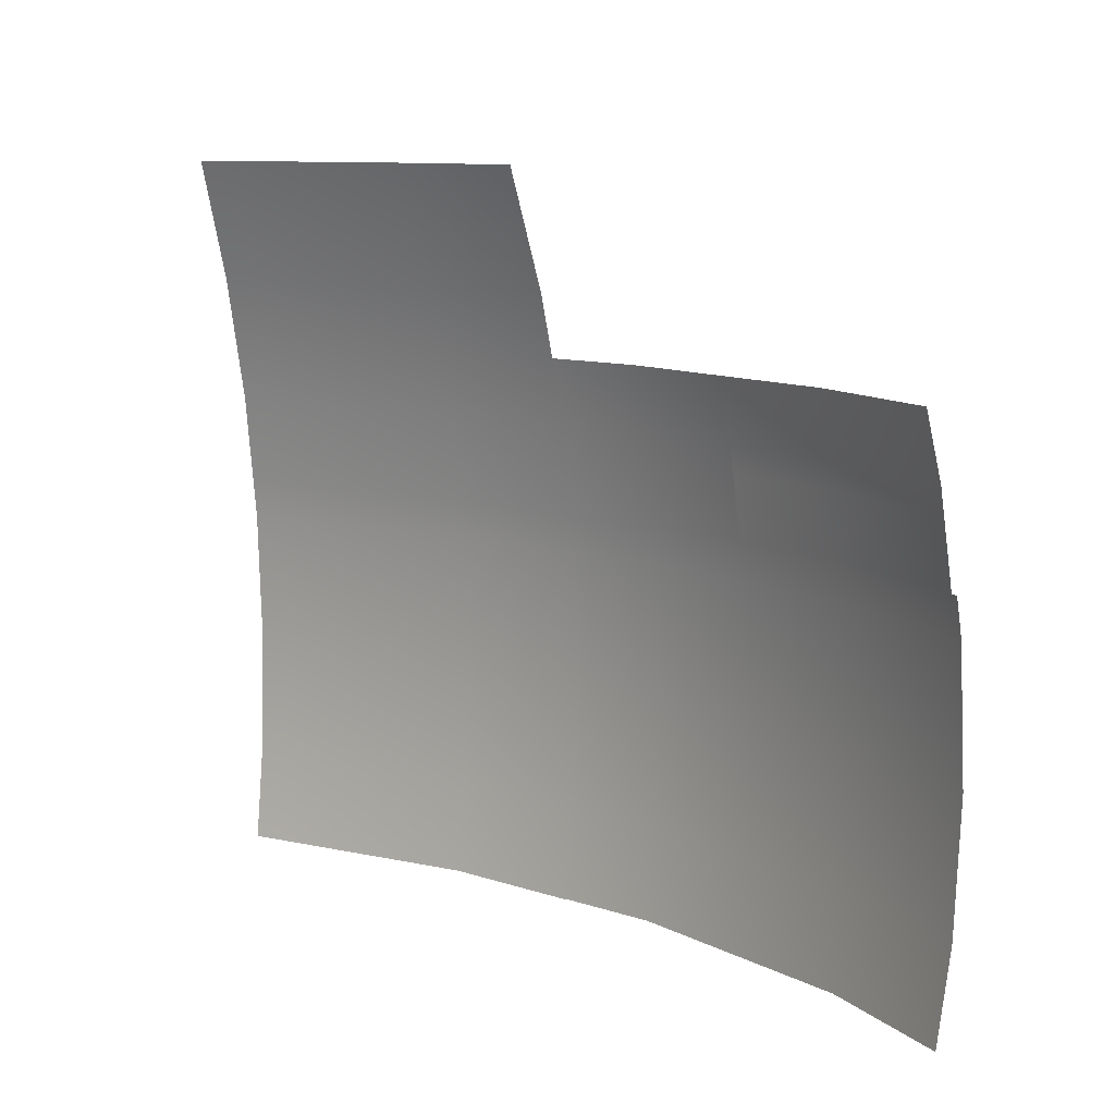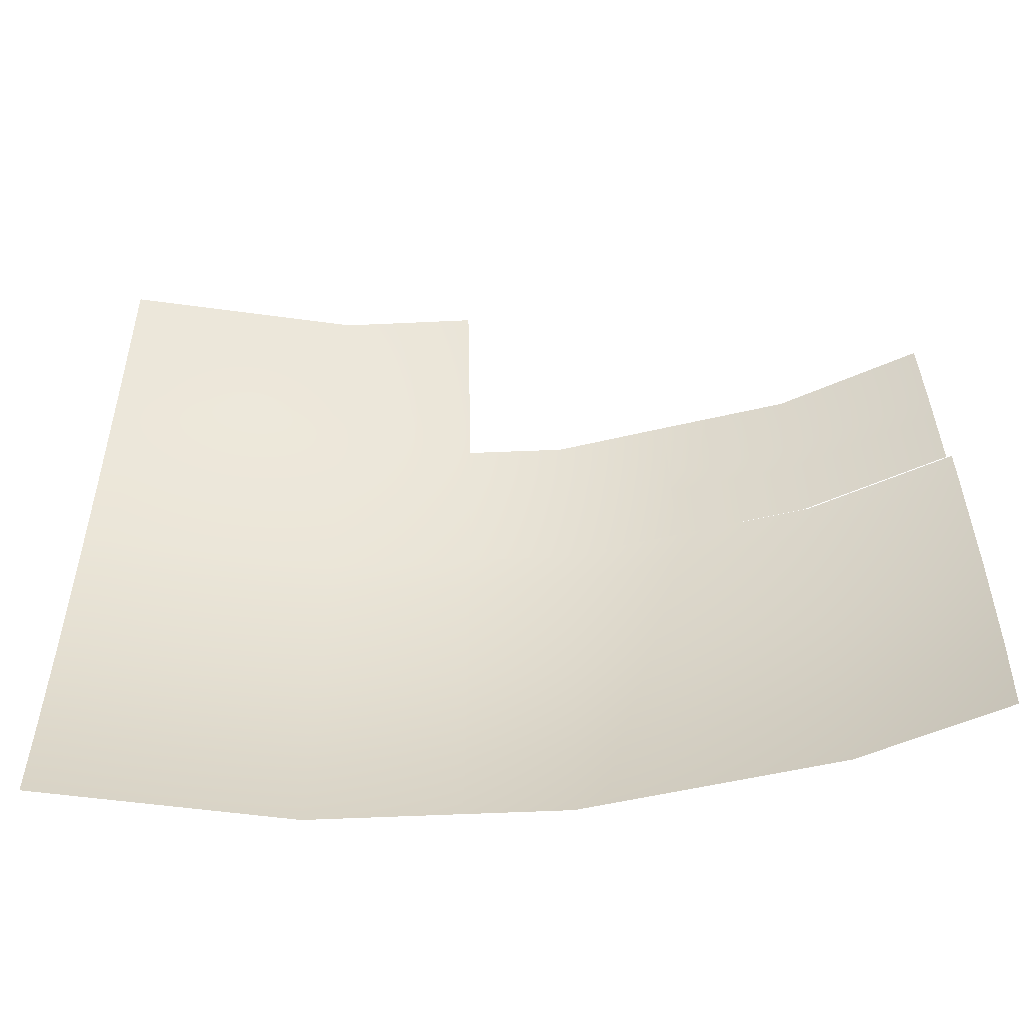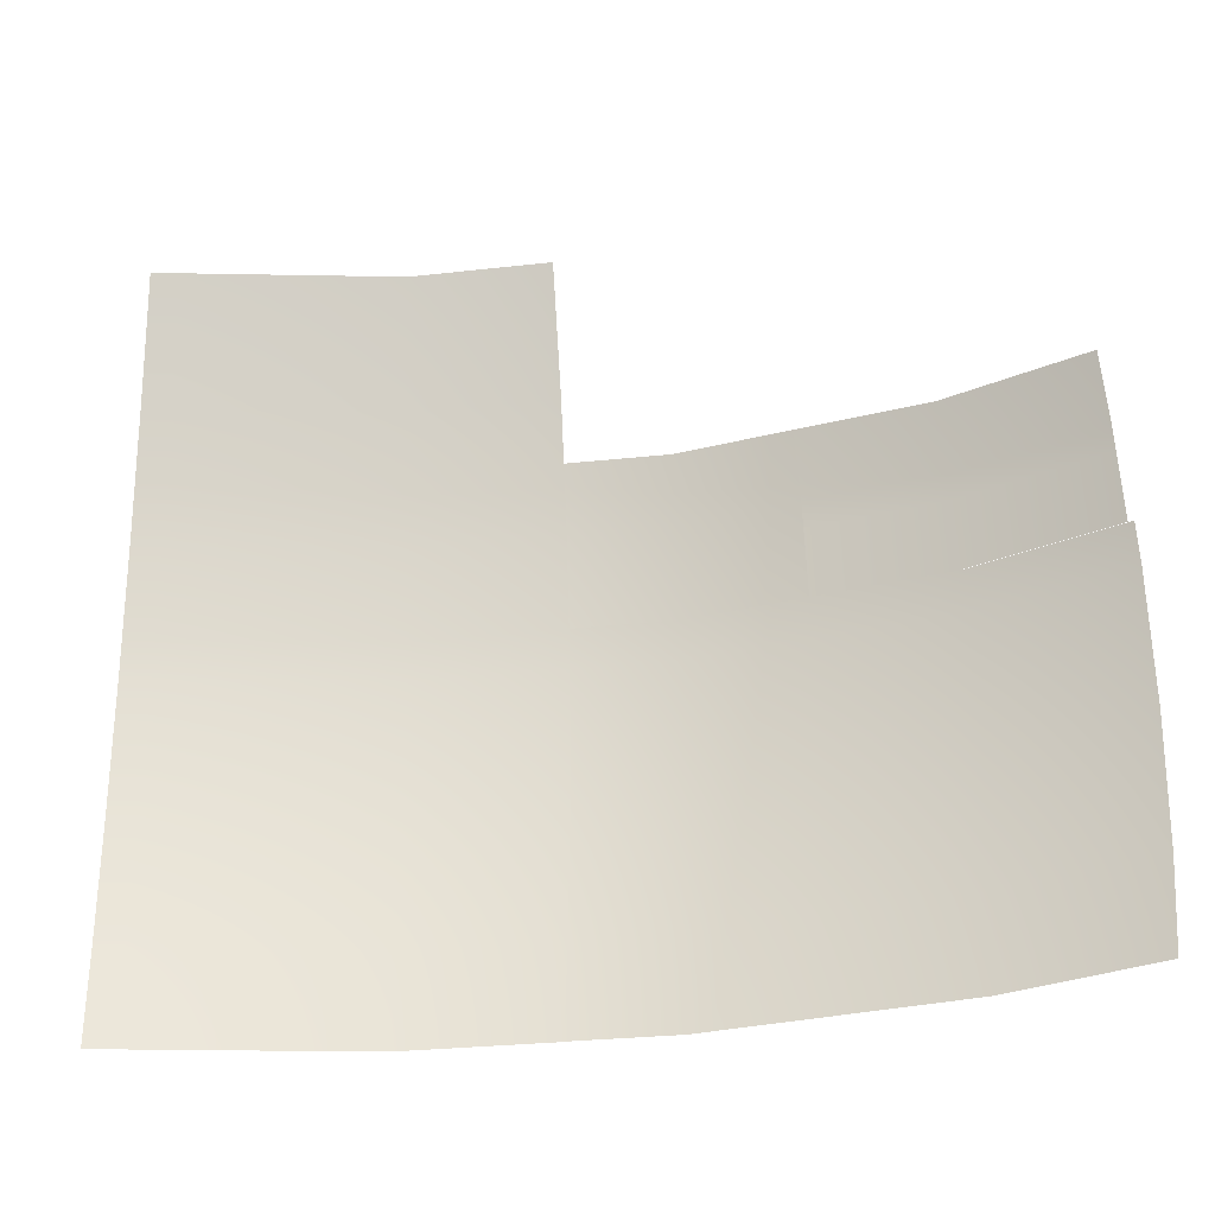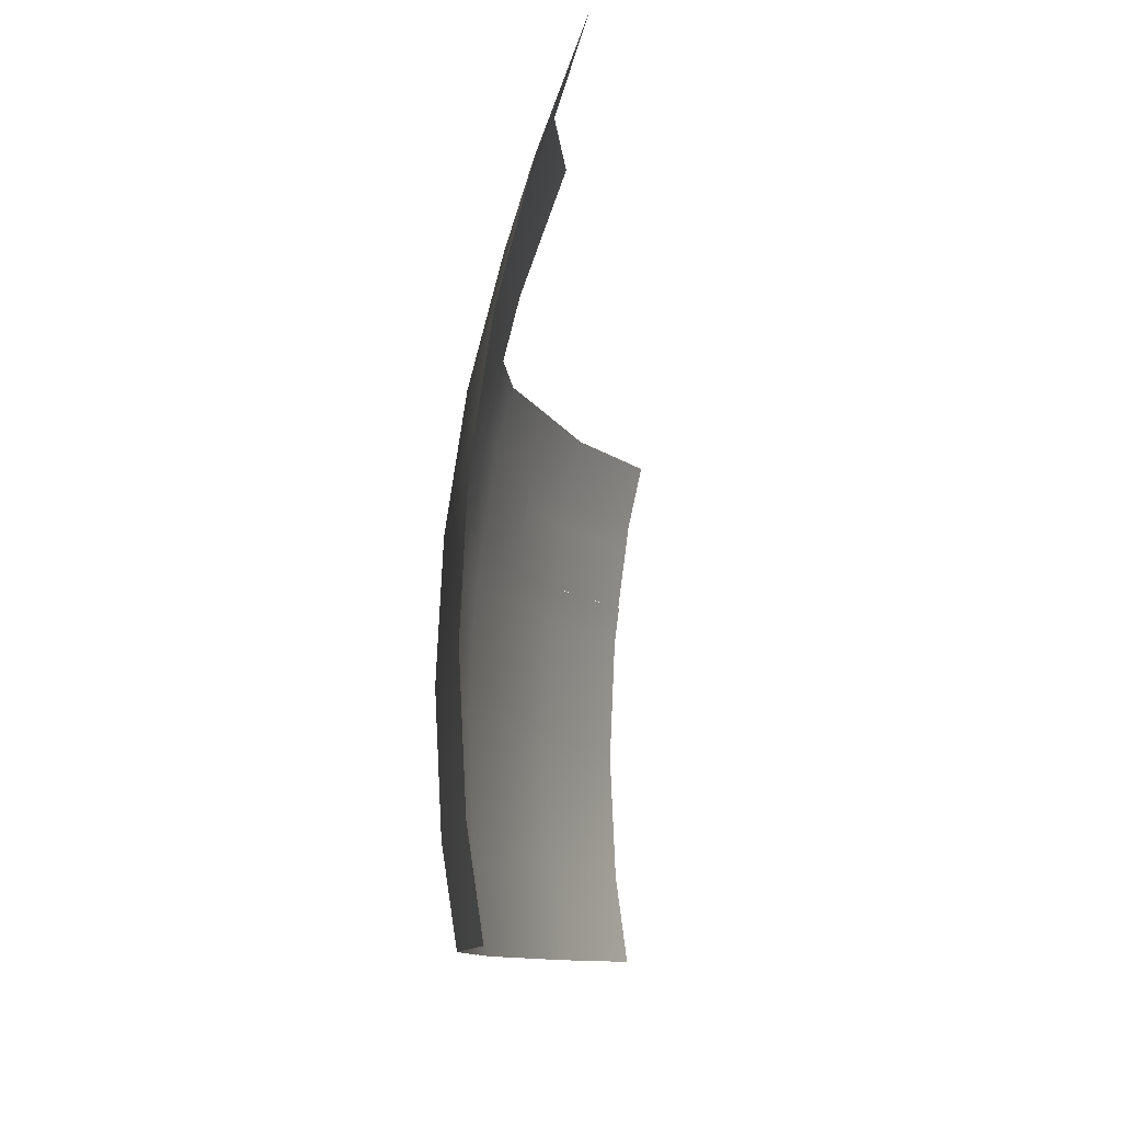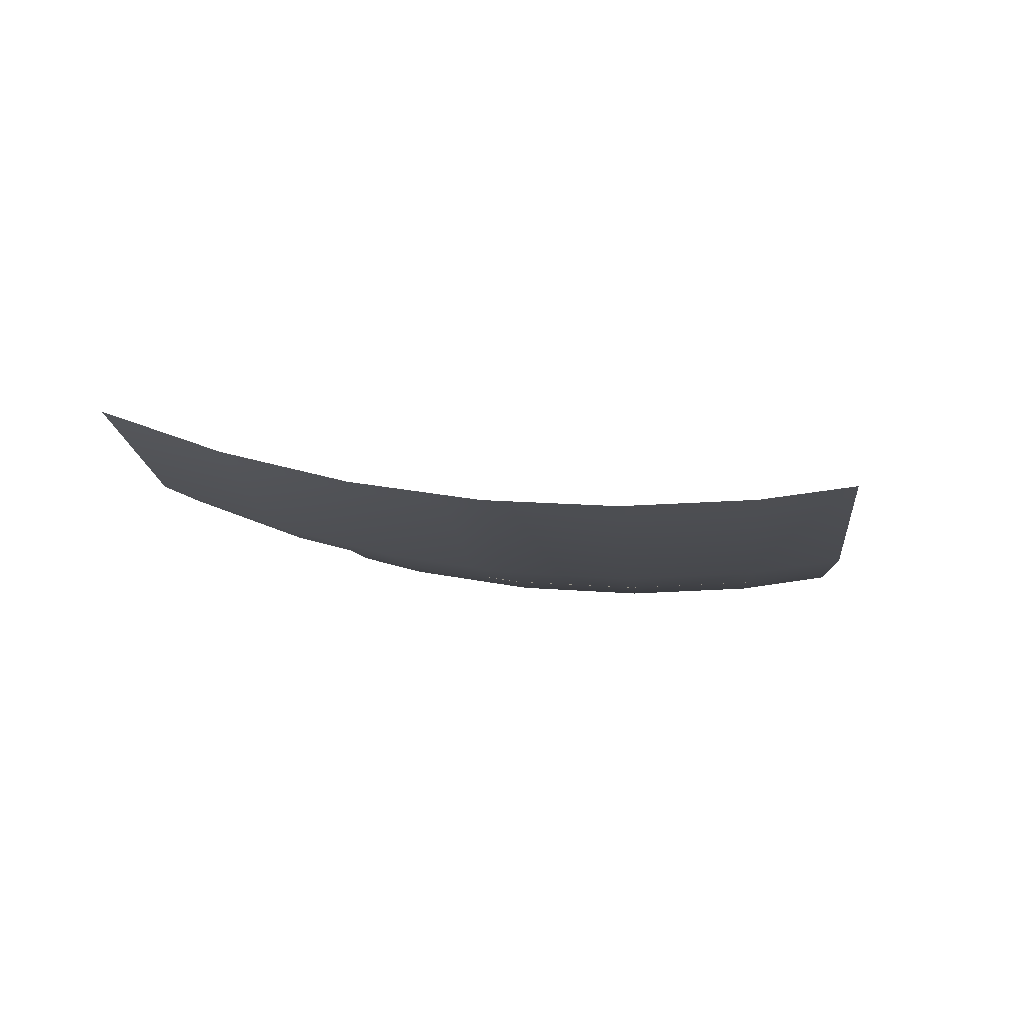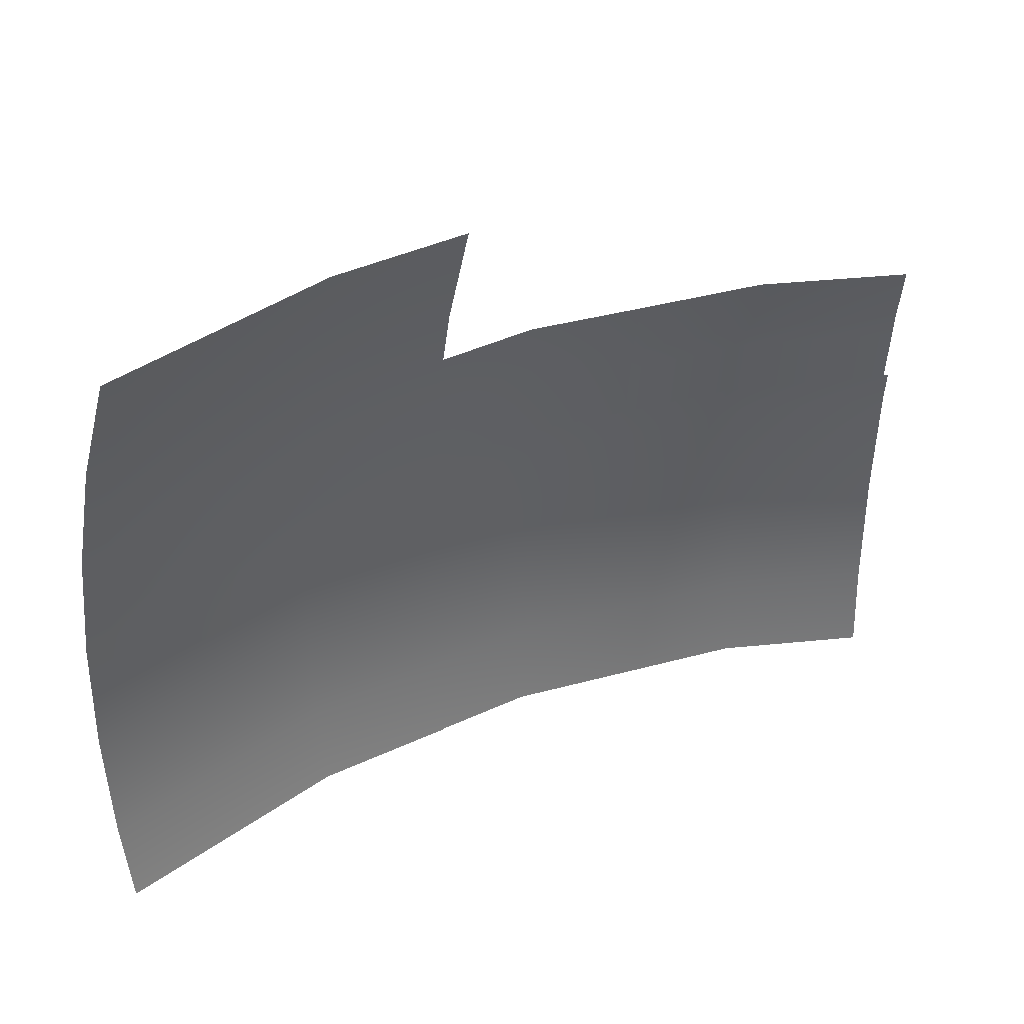
<metadata>
{"format":"obj","ext":"obj","renderer":"f3d","projection":"perspective","resolution":1024,"background":"white","views":[{"elev":10.3,"azim":45.9,"up":"+Y"},{"elev":-53.6,"azim":8.5,"up":"+Y"},{"elev":-28.4,"azim":15.3,"up":"+Y"},{"elev":-10.1,"azim":-79.9,"up":"+Y"},{"elev":-0.2,"azim":-84.7,"up":"+Z"},{"elev":41.3,"azim":-23.8,"up":"+Y"}]}
</metadata>
<code>
o 12.0.921.0
g sphere3
v -0.6918 7.878 -8.338
v -2.999 10.05 -7.24
v -3.106 9.268 -7.499
v -3.184 8.461 -7.686
v -0.6449 10.05 -7.773
v -3.217 7.878 -7.766
v -3.046 7.878 -7.818
v -1.64 7.878 -8.244
v -1.529 10.05 -7.686
v -0.668 9.268 -8.051
v -0.6847 8.461 -8.252
v -3.014 8.461 -7.737
v -2.941 9.268 -7.549
v -2.839 10.05 -7.289
v -1.623 8.461 -8.159
v -1.584 9.268 -7.961
f 16 9 14 13
f 15 16 13 12
f 12 7 8 15
f 4 6 7 12
f 16 10 5 9
f 3 13 14 2
f 4 12 13 3
f 15 11 10 16
f 15 8 1 11
g sphere4
v -0.04039 8.461 -8.319
v -0.6761 8.876 -8.149
v -0.04039 8.876 -8.215
v 0.6971 8.876 -8.14
v 0.7149 7.878 -8.328
v -0.6918 7.878 -8.338
v -0.6847 8.461 -8.252
v -0.04039 7.878 -8.406
v 0.7069 8.461 -8.243
f 23 22 24 17
f 17 24 21 25
f 17 19 18 23
f 17 25 20 19
g sphere5
v 0.6971 8.876 -8.14
v 1.53 8.876 -8.058
v 0.7149 7.878 -8.328
v 1.568 7.878 -8.244
v 0.7068 8.461 -8.243
v 2.522 7.878 -7.955
v 2.463 8.876 -7.774
v 2.496 8.461 -7.873
v 1.551 8.461 -8.159
v 0.7092 8.293 -8.267
v 1.556 8.292 -8.184
v 2.503 8.292 -7.897
f 28 29 36 35
f 29 31 37 36
f 34 27 26 30
f 34 33 32 27
f 34 30 35 36
f 33 34 36 37
g sphere16
v 0.7456 5.386 -8.276
v -0.03705 7.64 -8.441
v -0.7245 5.386 -8.285
v -0.03705 6.809 -8.482
v -0.03705 5.977 -8.441
v 1.593 5.386 -8.193
v 2.568 5.977 -7.988
v 2.581 6.809 -8.026
v 2.568 7.64 -7.988
v 2.541 5.386 -7.905
v 1.61 7.64 -8.279
v -0.7288 7.881 -8.337
v 2.557 7.881 -7.954
v 1.603 7.881 -8.244
v -0.03705 7.881 -8.405
v 0.7538 5.977 -8.363
v 0.7576 6.809 -8.403
v 0.7538 7.64 -8.363
v -0.7318 7.64 -8.372
v -0.03705 5.386 -8.353
v 0.7504 7.881 -8.328
v 1.61 5.977 -8.279
v 1.618 6.809 -8.319
v -0.7318 5.977 -8.372
v -0.7351 6.809 -8.413
f 41 39 56 62
f 60 48 55 54
f 48 51 58 55
f 48 46 50 51
f 53 38 43 59
f 39 55 58 52
f 61 40 57 42
f 59 43 47 44
f 42 57 38 53
f 39 52 49 56
f 59 44 45 60
f 59 60 54 53
f 41 54 55 39
f 42 53 54 41
f 60 45 46 48
f 42 41 62 61
g sphere15
v -1.63 5.383 -8.193
v -1.647 5.974 -8.279
v -0.6875 5.383 -8.286
v -3.246 6.806 -7.837
v -3.197 5.383 -7.718
v -3.027 5.383 -7.769
v -3.23 7.637 -7.799
v -3.059 7.637 -7.851
v -3.073 6.806 -7.889
v -1.64 7.878 -8.244
v -3.046 7.878 -7.818
v -3.217 7.878 -7.766
v -3.23 5.974 -7.799
v -3.059 5.974 -7.851
v -1.655 6.806 -8.319
v -0.6918 7.878 -8.338
v -0.6947 7.637 -8.373
v -0.6981 6.806 -8.414
v -1.647 7.637 -8.279
v -0.6947 5.974 -8.373
f 81 72 73 70
f 64 77 71 76
f 75 76 71 66
f 66 71 70 69
f 64 82 80 77
f 81 79 78 72
f 77 80 79 81
f 69 70 73 74
f 77 81 70 71
f 64 63 65 82
f 75 67 68 76
f 76 68 63 64

</code>
